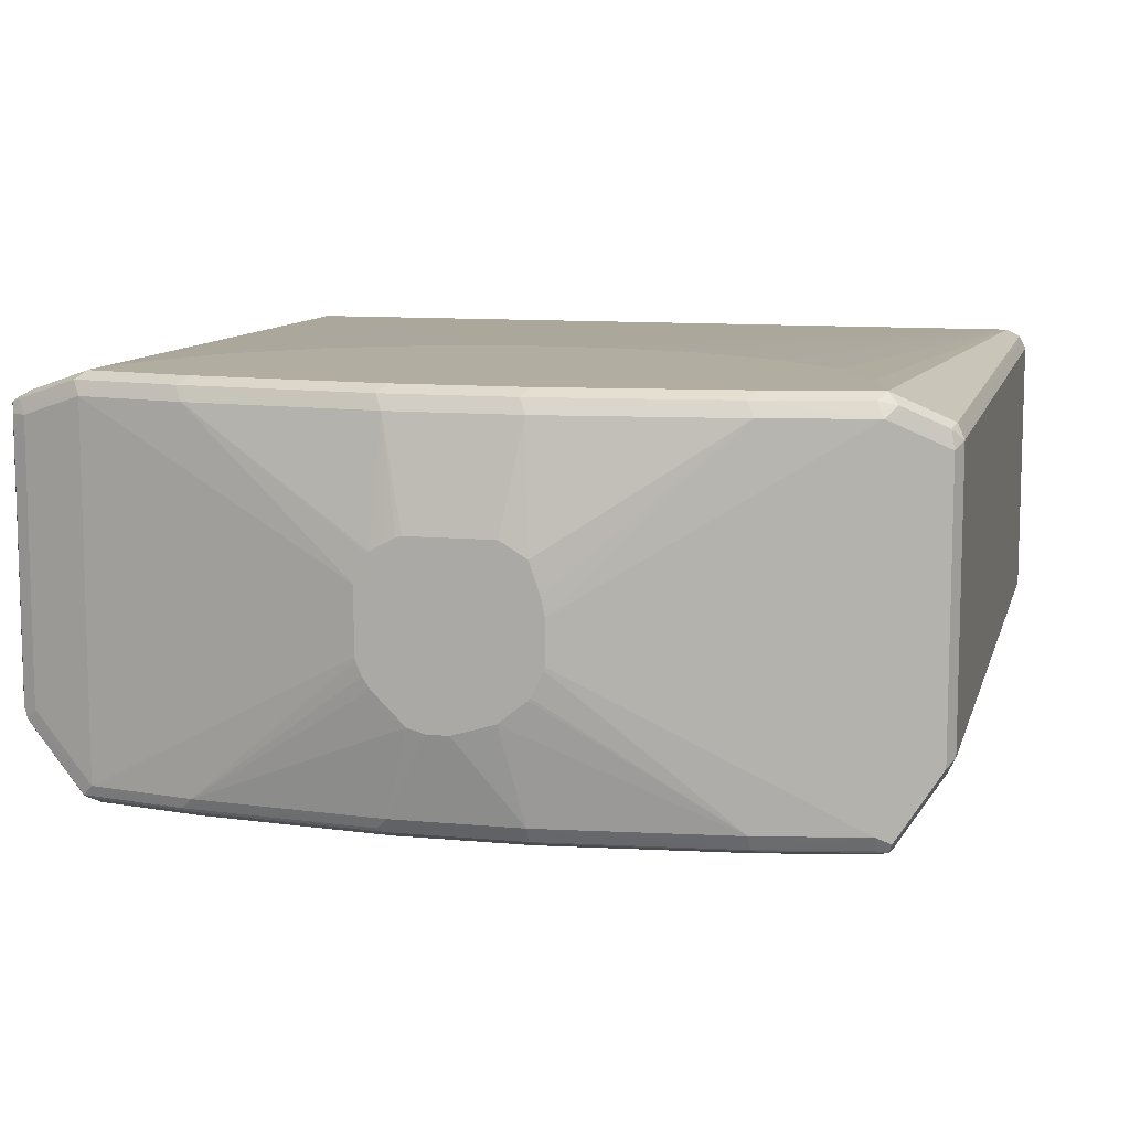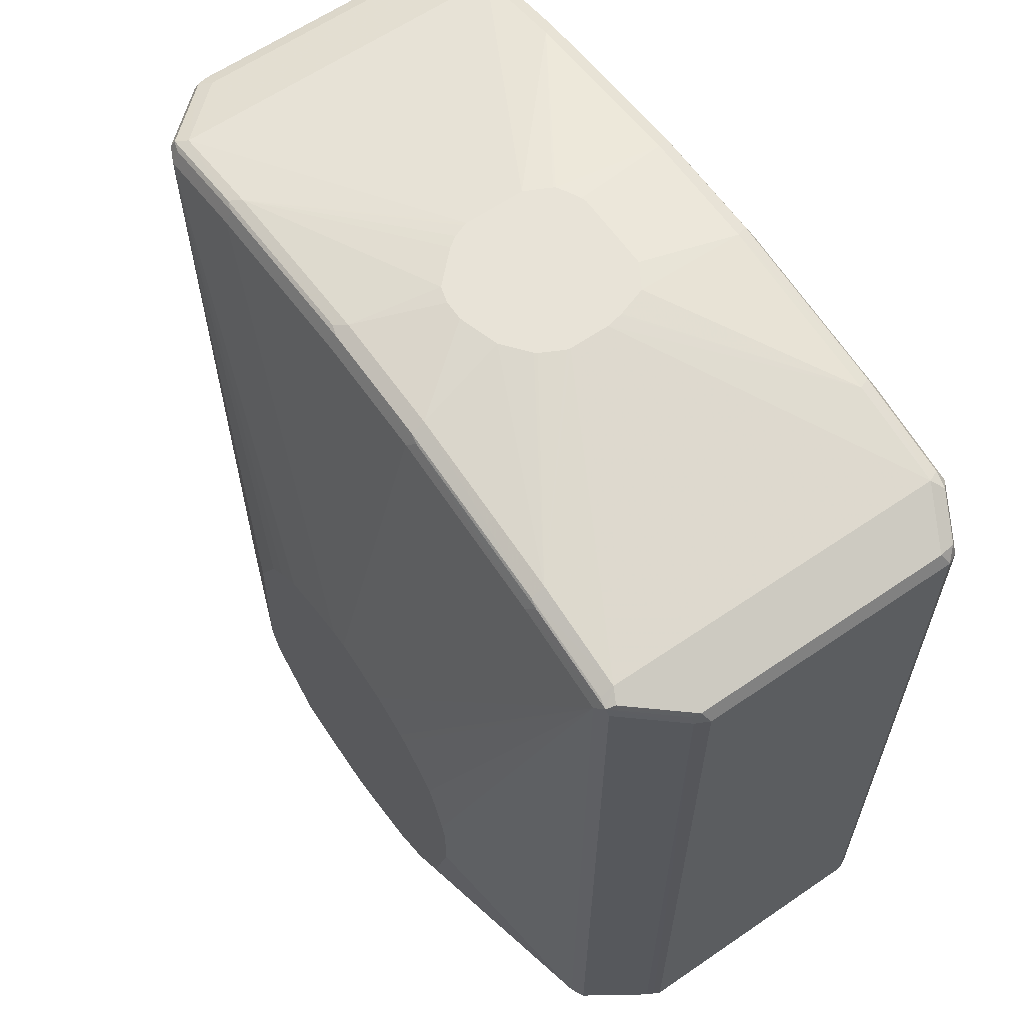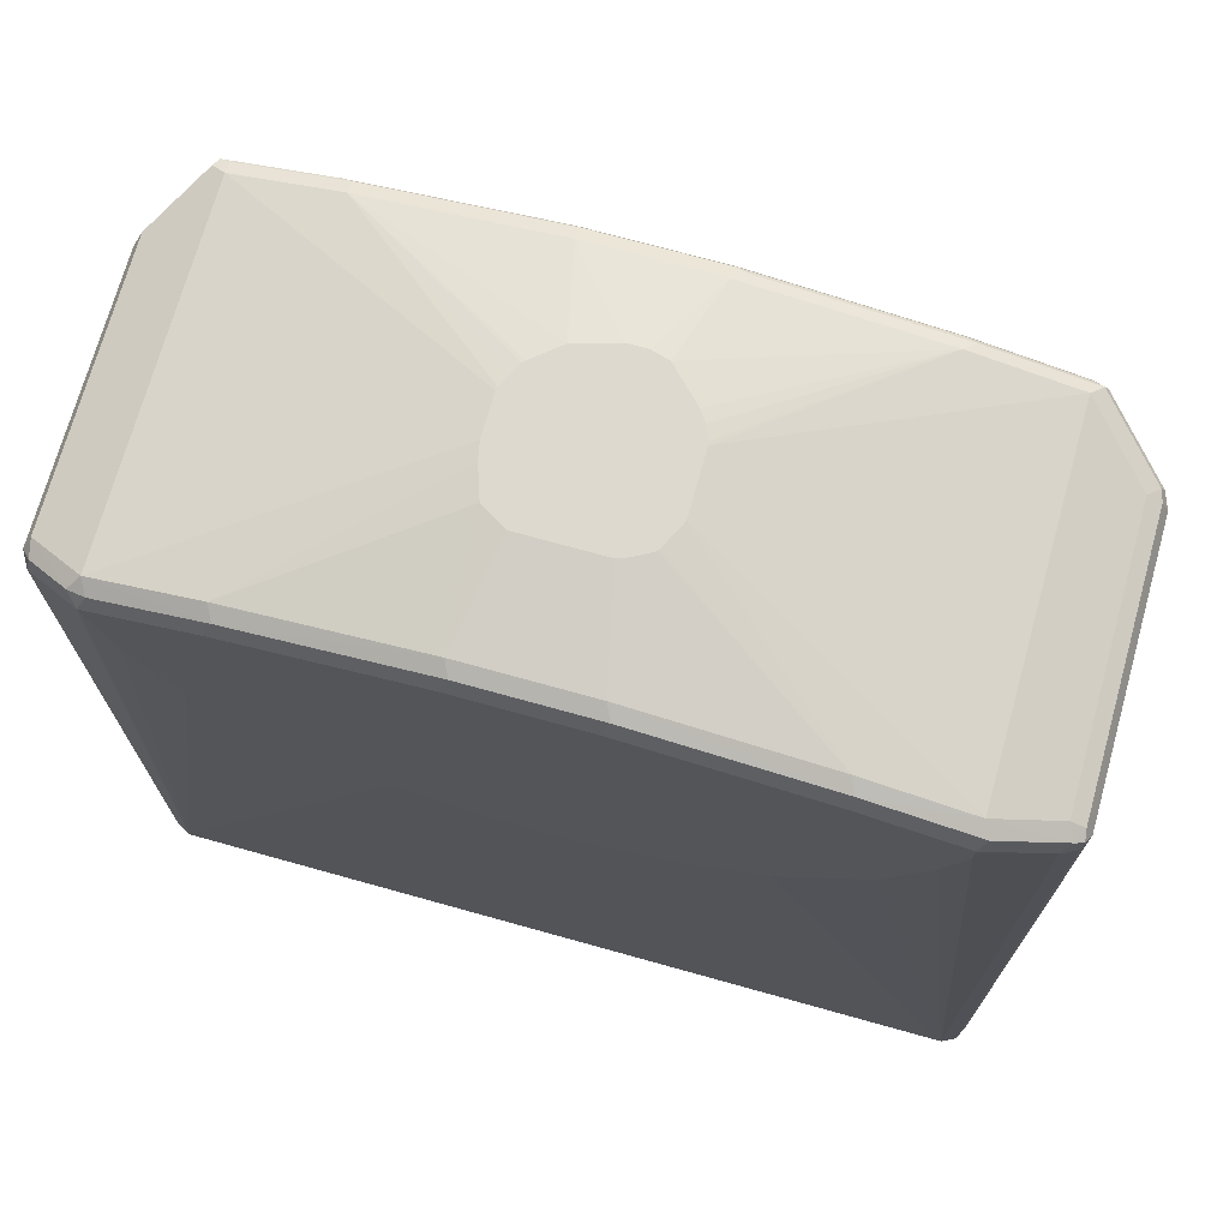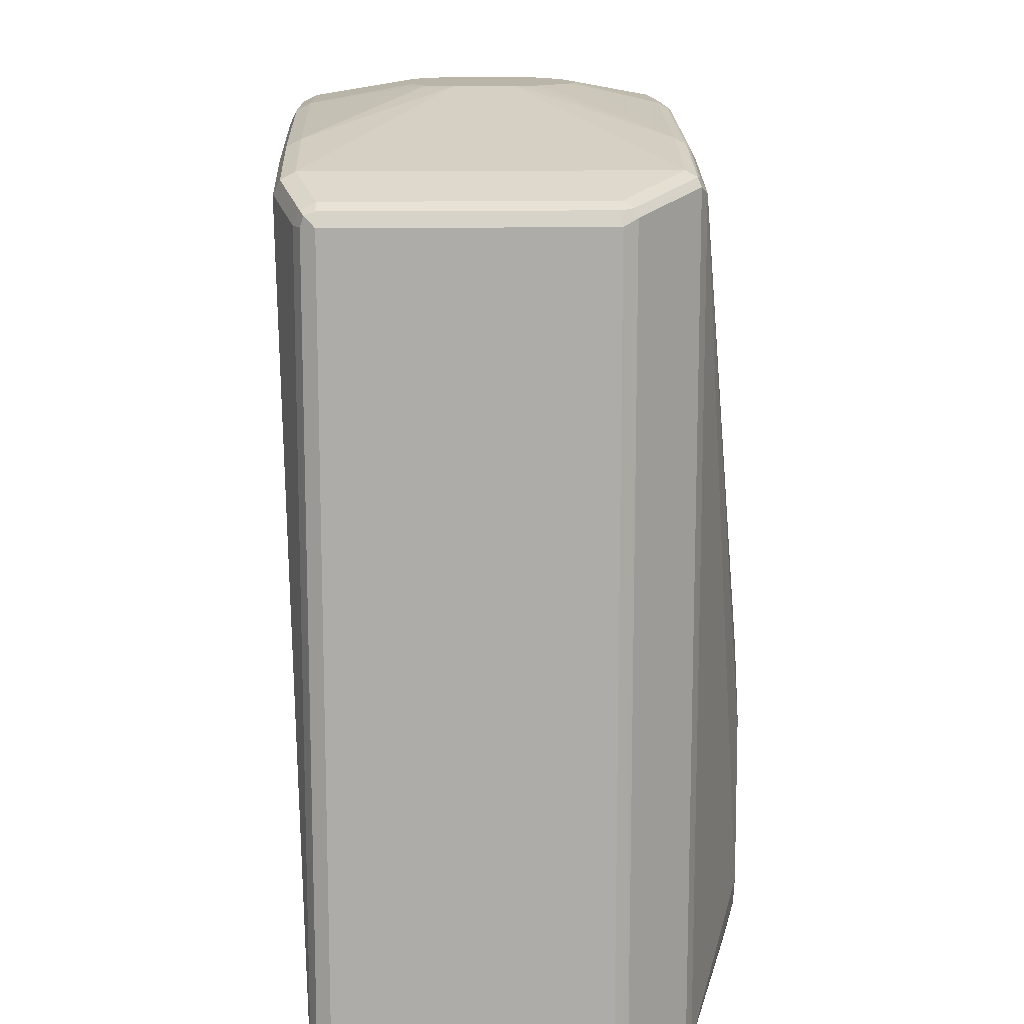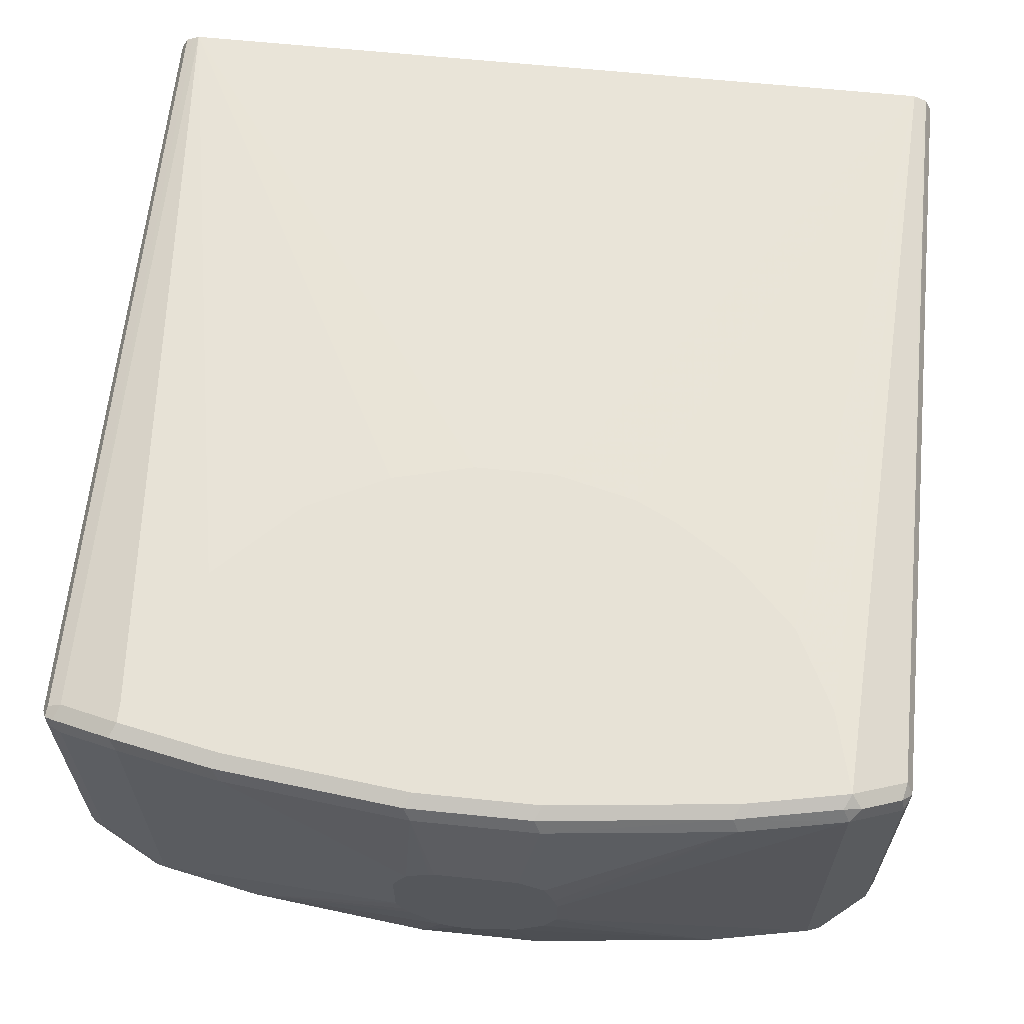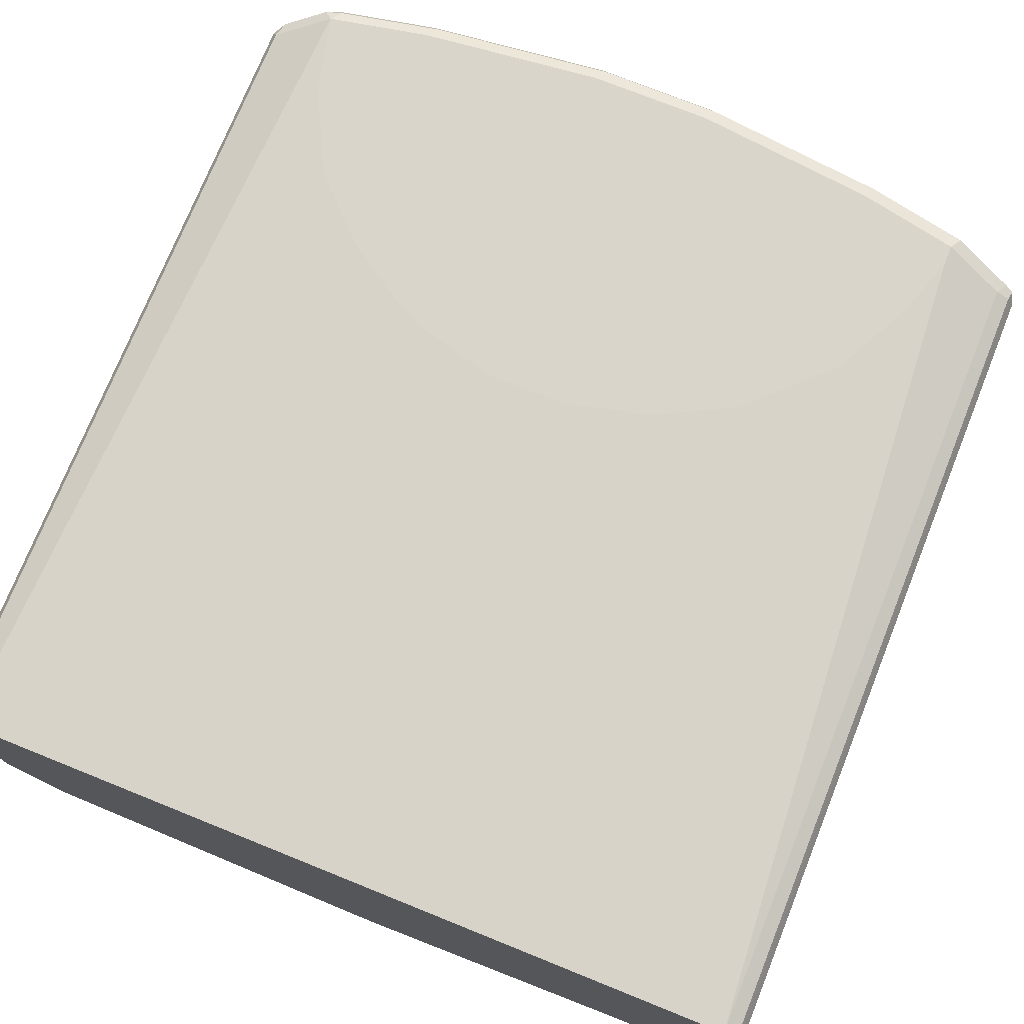
<metadata>
{"format":"obj","ext":"obj","renderer":"f3d","projection":"perspective","resolution":1024,"background":"white","views":[{"elev":10.3,"azim":13.5,"up":"+Y"},{"elev":62.1,"azim":55.2,"up":"+Z"},{"elev":71.7,"azim":-164.4,"up":"+Z"},{"elev":13.6,"azim":-91.9,"up":"+Z"},{"elev":63.0,"azim":5.9,"up":"+Y"},{"elev":74.5,"azim":-158.1,"up":"+Y"}]}
</metadata>
<code>
v 0.4012 0.321 0.2809
v 0.3945 0.3344 0.2742
v 0.3912 0.3311 0.2909
v 0.3945 0.3144 0.2943
v 0.4012 0.06023 0.2809
v 0.4012 0.321 -0.5111
v 0.396 0.3316 -0.5111
v 0.3812 0.3411 0.2809
v 0.3945 0.3344 -0.5111
v 0.3918 0.3358 -0.5111
v 0.3511 0.3511 0.311
v 0.3945 0.05351 0.2943
v 0.3411 0.3411 0.321
v 0.3912 0.04515 0.2909
v 0.3945 0.04683 0.2809
v 0.3981 0.05389 -0.5111
v 0.4012 0.06023 -0.5111
v 0.3411 0.3612 0.3009
v 0.3812 0.3411 -0.5111
v 0.3344 0.3545 0.3143
v 0.3511 -0.01502 0.311
v 0.3411 1.132e-05 0.321
v 0.3544 -0.006665 0.3143
v 0.234 0.3545 0.3344
v 0.2407 0.3411 0.341
v 0.08024 0.1806 0.3783
v 0.3544 -0.01334 0.3009
v 0.3945 0.04683 -0.5111
v 0.321 0.3612 0.2206
v 0.2407 0.3612 0.321
v -0.4012 0.3411 -0.5111
v 0.04006 0.3612 -5.811e-05
v 0.1203 0.3612 0.02005
v 0.1604 0.3612 0.04008
v 0.2207 0.3612 0.08021
v 0.2608 0.3612 0.1203
v 0.2808 0.3612 0.1405
v 0.301 0.3612 0.1806
v 0.3411 -0.01334 0.3143
v 0.2407 -0.01334 0.3344
v 0.2508 -0.01502 0.331
v 0.2407 -0.02006 0.321
v 0.3411 -0.02006 0.3009
v 0.3482 -0.01653 -0.5111
v 0.3544 -0.01334 -0.5111
v 0.08024 0.1405 0.3783
v 0.2407 1.132e-05 0.341
v 0.0535 0.3545 0.3544
v 0.06019 0.3411 0.3611
v 0.06663 0.2272 0.3783
v 0.0767 0.1977 0.3783
v 0.07726 0.1953 0.3783
v 0.06019 0.3612 0.341
v -0.4076 0.3379 -0.5111
v -0.4012 0.3411 0.2809
v -0.3411 0.3612 0.2809
v -0.321 0.3612 0.2206
v -0.2808 0.3612 0.1405
v -0.2608 0.3612 0.1203
v -0.2207 0.3612 0.08021
v -0.2006 0.3612 0.06019
v -0.1605 0.3612 0.04008
v -0.1204 0.3612 0.02005
v -0.04007 0.3612 -5.811e-05
v 0.06019 1.132e-05 0.3611
v 0.06019 -0.01334 0.3544
v 0.07017 -0.01502 0.3511
v 0.06019 -0.02006 0.341
v -4.715e-05 -0.07885 -0.1096
v 0.06405 -0.07885 -0.1253
v 0.1003 -0.07885 -0.1439
v 0.1036 -0.07885 -0.1459
v 0.1104 -0.07885 -0.1504
v 0.1196 -0.07885 -0.1591
v 0.1218 -0.07885 -0.1612
v 0.1418 -0.07885 -0.1812
v 0.1505 -0.07885 -0.1905
v 0.155 -0.07885 -0.1973
v 0.1653 -0.07885 -0.2207
v 0.1695 -0.07885 -0.2338
v 0.1764 -0.07885 -0.2573
v 0.1806 -0.07885 -0.2794
v 0.3411 -0.02006 -0.5111
v 0.07951 0.1372 0.3783
v 0.0738 0.1257 0.3783
v 0.06784 0.1142 0.3783
v 0.0655 0.1116 0.3783
v 0.04006 0.09085 0.3783
v -0.0668 0.3545 0.3544
v -0.06012 0.3411 0.3611
v 0.04159 0.2423 0.3783
v -0.06012 0.3612 0.341
v -0.4146 0.3344 -0.5111
v -0.4146 0.3344 0.2809
v -0.4163 0.3311 0.2909
v -0.4079 0.3344 0.2943
v -0.3411 0.3612 0.3009
v 0.02 0.08469 0.3783
v -4.715e-05 0.07879 0.3783
v -0.06012 1.132e-05 0.3611
v -0.06012 -0.01334 0.3544
v -0.06012 -0.02006 0.341
v -0.01865 -0.07885 -0.1118
v -0.2407 -0.02006 0.321
v 0.1806 -0.07885 -0.3411
v 0.1549 -0.07885 -0.4407
v 0.1203 -0.07885 -0.4752
v 0.08024 -0.07885 -0.4952
v -4.715e-05 -0.07885 -0.5109
v -0.3411 -0.02006 -0.5111
v -0.2474 0.3545 0.3344
v -0.06632 0.2284 0.3783
v -0.05432 0.2354 0.3783
v -0.04353 0.2407 0.3783
v -0.03862 0.2423 0.3783
v -0.2407 0.3411 0.341
v -0.2407 0.3612 0.321
v -0.4178 0.3281 -0.5111
v -0.4213 0.321 0.2809
v -0.4146 0.321 0.2943
v -0.4012 0.321 0.3009
v -0.3411 0.3411 0.321
v -0.3478 0.3545 0.3143
v -0.02002 0.07879 0.3783
v -0.07019 -0.01002 0.3561
v -0.03677 0.08361 0.3783
v -0.2407 1.132e-05 0.341
v -0.2508 -0.01002 0.3361
v -0.2407 -0.01334 0.3344
v -0.05875 -0.07885 -0.1198
v -0.3411 -0.02006 0.3009
v -0.02791 -0.07885 -0.5109
v -0.3544 -0.01334 -0.5111
v -0.1166 -0.07885 -0.4979
v -0.1568 -0.07885 -0.4577
v -0.1768 -0.07885 -0.4376
v -0.1879 -0.07885 -0.4072
v -0.06769 0.2264 0.3783
v -0.08025 0.2006 0.3783
v -0.07341 0.215 0.3783
v -0.4213 0.321 -0.5111
v -0.4213 0.06023 0.2809
v -0.4146 0.06023 0.2943
v -0.4113 0.2909 0.2959
v -0.4012 0.06023 0.3009
v -0.3411 1.132e-05 0.321
v -0.05682 0.1037 0.3783
v -0.0668 0.1137 0.3783
v -0.07421 0.1244 0.3783
v -0.07937 0.1371 0.3783
v -0.08025 0.1405 0.3783
v -0.3511 -0.01002 0.316
v -0.3411 -0.01334 0.3143
v -0.09885 -0.07885 -0.1319
v -0.3544 -0.01334 0.3076
v -0.1805 -0.07885 -0.2408
v -0.1802 -0.07885 -0.2391
v -0.174 -0.07885 -0.2268
v -0.1609 -0.07885 -0.2008
v -0.1471 -0.07885 -0.1738
v -0.127 -0.07885 -0.1538
v -0.1008 -0.07885 -0.1329
v -0.4146 0.04683 -0.5111
v -0.4213 0.06023 -0.5111
v -0.4146 0.04683 0.2876
v -0.4113 0.05019 0.2959
v -0.4166 0.05075 -0.5111
f 69 137 136
f 69 77 76
f 69 78 77
f 69 79 78
f 69 80 79
f 69 81 80
f 69 82 81
f 69 105 82
f 69 107 106
f 69 156 137
f 69 108 107
f 69 109 108
f 69 134 132
f 69 135 134
f 69 136 135
f 69 76 75
f 69 106 105
f 69 132 109
f 83 107 108
f 69 74 73
f 90 114 115
f 69 157 156
f 90 113 114
f 90 112 113
f 89 111 90
f 89 117 111
f 89 92 117
f 83 132 110
f 83 109 132
f 83 108 109
f 83 106 107
f 83 105 106
f 69 104 103
f 69 102 104
f 69 71 70
f 69 72 71
f 69 73 72
f 69 75 74
f 69 158 157
f 54 93 94
f 69 160 159
f 49 115 91
f 49 90 115
f 48 90 49
f 48 89 90
f 48 92 89
f 48 53 92
f 47 88 65
f 47 87 88
f 47 86 87
f 47 85 86
f 47 84 85
f 46 84 47
f 43 83 44
f 43 105 83
f 43 82 105
f 43 81 82
f 90 111 116
f 49 91 50
f 69 159 158
f 54 94 55
f 55 95 96
f 69 161 160
f 69 162 161
f 69 154 162
f 69 130 154
f 69 103 130
f 68 102 69
f 67 102 68
f 67 101 102
f 66 101 67
f 65 101 66
f 65 100 101
f 65 124 100
f 65 99 124
f 65 98 99
f 65 88 98
f 55 123 97
f 55 96 123
f 55 94 95
f 90 116 112
f 121 166 145
f 94 118 95
f 130 131 154
f 128 153 129
f 128 152 153
f 128 146 152
f 127 151 146
f 127 150 151
f 127 149 150
f 127 148 149
f 127 147 148
f 127 146 128
f 126 147 127
f 122 151 139
f 122 146 151
f 121 146 122
f 121 145 146
f 43 80 81
f 121 144 166
f 131 153 152
f 120 144 121
f 131 152 155
f 131 156 157
f 163 165 167
f 155 166 165
f 152 166 155
f 146 166 152
f 145 166 146
f 142 167 165
f 142 164 167
f 142 166 143
f 142 165 166
f 133 165 163
f 133 155 165
f 131 162 154
f 131 161 162
f 131 160 161
f 131 159 160
f 131 158 159
f 131 157 158
f 131 137 156
f 93 118 94
f 120 166 144
f 119 164 142
f 101 104 102
f 101 129 104
f 101 128 129
f 101 125 128
f 100 128 125
f 100 127 128
f 100 126 127
f 100 124 126
f 100 125 101
f 97 111 117
f 97 123 111
f 96 122 123
f 96 121 122
f 96 120 121
f 95 118 119
f 95 120 96
f 95 119 120
f 103 104 131
f 120 143 166
f 103 131 130
f 104 153 131
f 119 141 164
f 119 143 120
f 119 142 143
f 118 141 119
f 116 140 138
f 116 139 140
f 116 122 139
f 112 116 138
f 111 122 116
f 111 123 122
f 110 155 133
f 110 131 155
f 110 137 131
f 110 136 137
f 110 135 136
f 110 134 135
f 110 132 134
f 104 129 153
f 43 79 80
f 43 76 77
f 43 77 78
f 15 28 16
f 15 45 28
f 15 27 45
f 15 21 27
f 14 21 15
f 13 46 22
f 13 26 46
f 18 29 38
f 13 25 26
f 13 20 24
f 12 23 21
f 12 22 23
f 12 21 14
f 11 20 13
f 11 18 20
f 10 19 18
f 13 24 25
f 18 38 37
f 18 37 36
f 18 36 35
f 18 53 30
f 18 92 53
f 18 117 92
f 18 97 117
f 18 56 97
f 18 57 56
f 18 58 57
f 18 59 58
f 18 60 59
f 18 61 60
f 18 62 61
f 18 63 62
f 18 64 63
f 18 32 64
f 18 33 32
f 18 34 33
f 18 35 34
f 8 10 18
f 8 18 11
f 6 9 7
f 43 78 79
f 4 22 12
f 4 13 22
f 4 11 13
f 3 8 11
f 3 11 4
f 2 10 8
f 2 9 10
f 2 7 9
f 2 8 3
f 1 7 2
f 1 6 7
f 1 17 6
f 1 5 17
f 1 12 5
f 1 4 12
f 1 3 4
f 1 2 3
f 5 12 14
f 18 30 24
f 5 14 15
f 5 16 17
f 6 19 10
f 6 31 19
f 6 54 31
f 6 93 54
f 6 118 93
f 6 141 118
f 6 164 141
f 6 167 164
f 6 163 167
f 6 133 163
f 6 110 133
f 6 83 110
f 6 44 83
f 6 45 44
f 6 28 45
f 6 16 28
f 6 17 16
f 5 15 16
f 18 24 20
f 6 10 9
f 19 31 64
f 31 57 58
f 31 56 57
f 31 97 56
f 31 55 97
f 31 54 55
f 26 84 46
f 26 85 84
f 31 58 59
f 26 86 85
f 26 88 87
f 26 98 88
f 26 99 98
f 26 124 99
f 26 126 124
f 26 147 126
f 26 148 147
f 26 87 86
f 31 59 60
f 31 61 62
f 31 62 63
f 18 19 29
f 43 75 76
f 43 74 75
f 43 73 74
f 43 72 73
f 43 71 72
f 43 70 71
f 43 69 70
f 42 69 43
f 42 68 69
f 42 67 68
f 41 67 42
f 40 67 41
f 40 66 67
f 40 65 66
f 40 47 65
f 31 63 64
f 26 149 148
f 26 150 149
f 31 60 61
f 26 139 151
f 21 45 27
f 21 44 45
f 21 43 44
f 21 42 43
f 21 41 42
f 21 40 41
f 21 22 39
f 21 23 22
f 19 38 29
f 19 37 38
f 19 36 37
f 19 35 36
f 19 34 35
f 19 33 34
f 19 32 33
f 26 151 150
f 19 64 32
f 22 40 39
f 22 46 47
f 21 39 40
f 22 47 40
f 26 140 139
f 26 138 140
f 26 112 138
f 26 113 112
f 26 114 113
f 26 115 114
f 26 50 91
f 26 51 50
f 26 52 51
f 26 91 115
f 25 51 52
f 25 50 51
f 25 49 50
f 24 49 25
f 24 48 49
f 25 52 26
f 24 53 48
f 24 30 53

</code>
